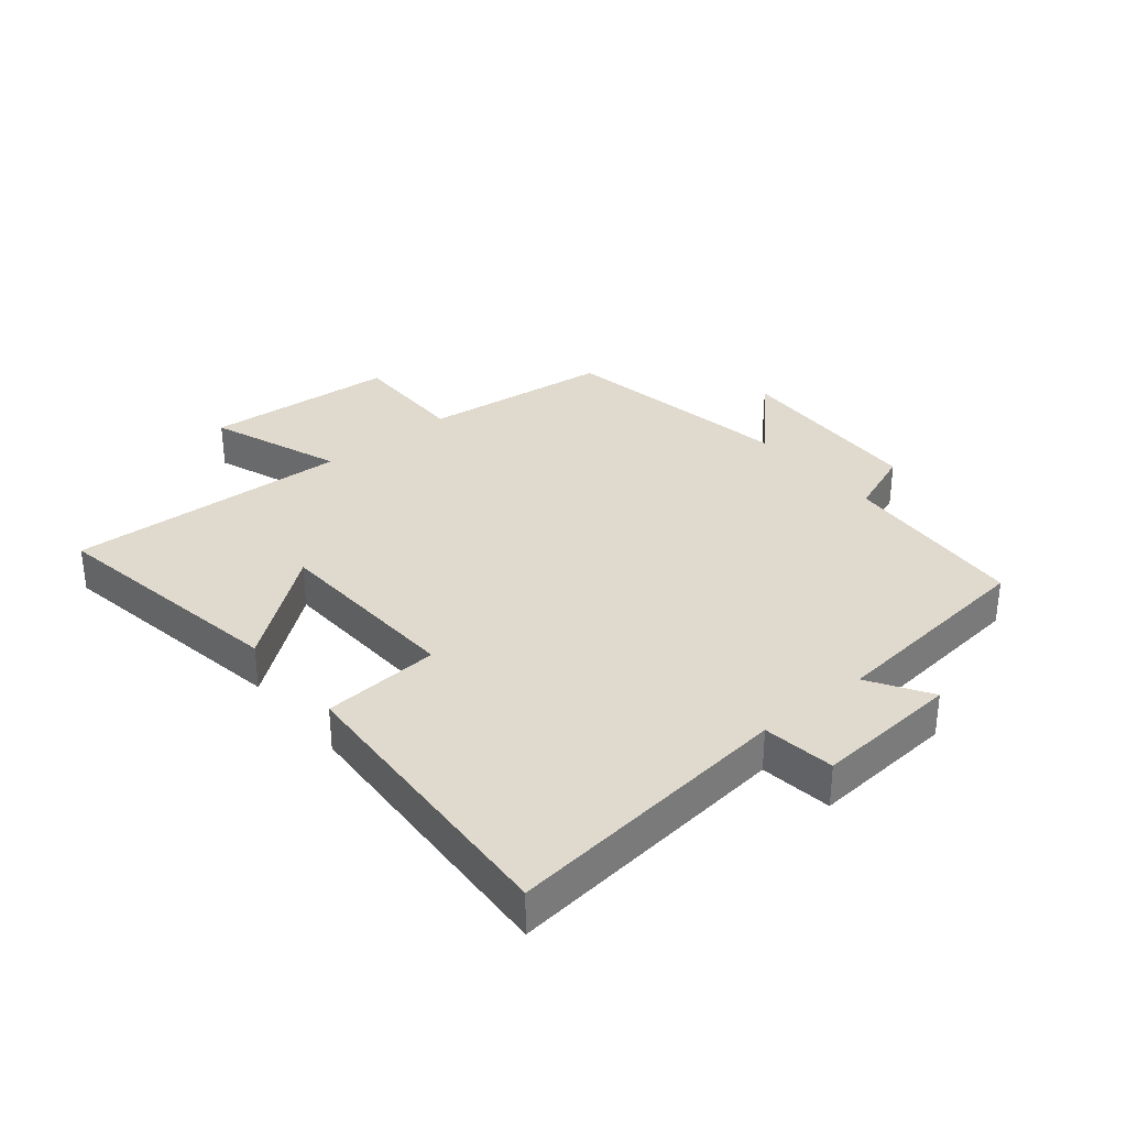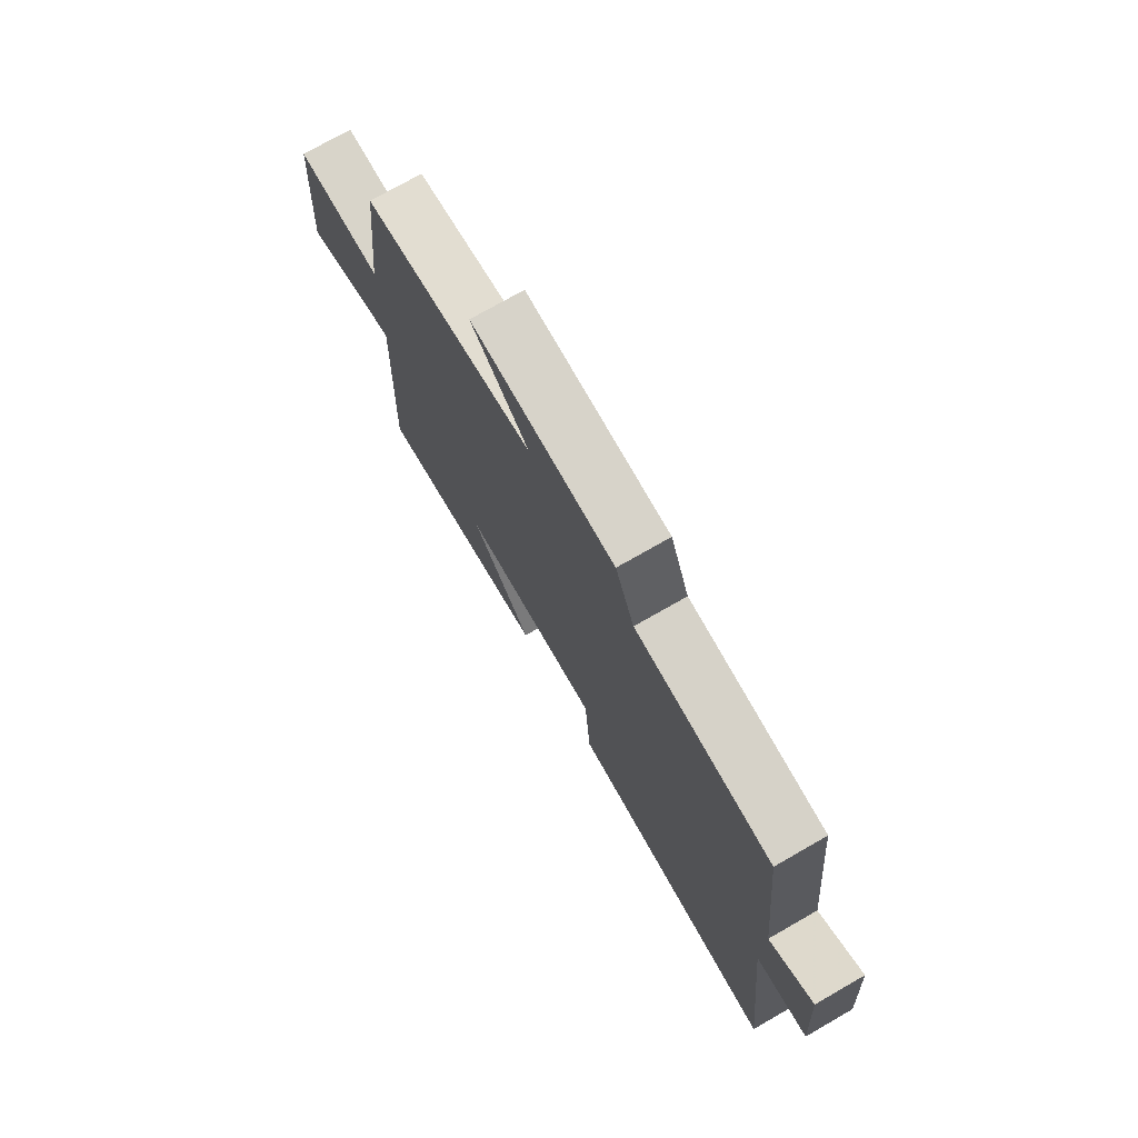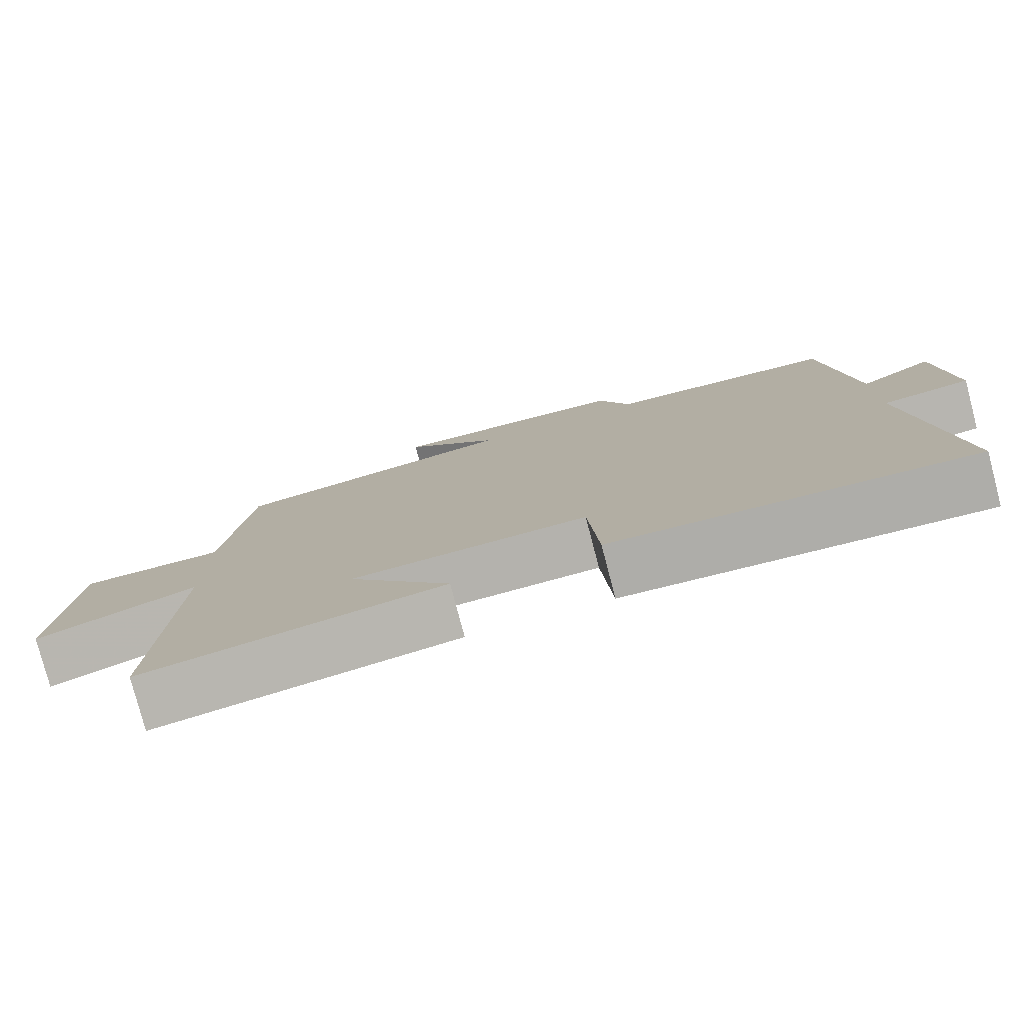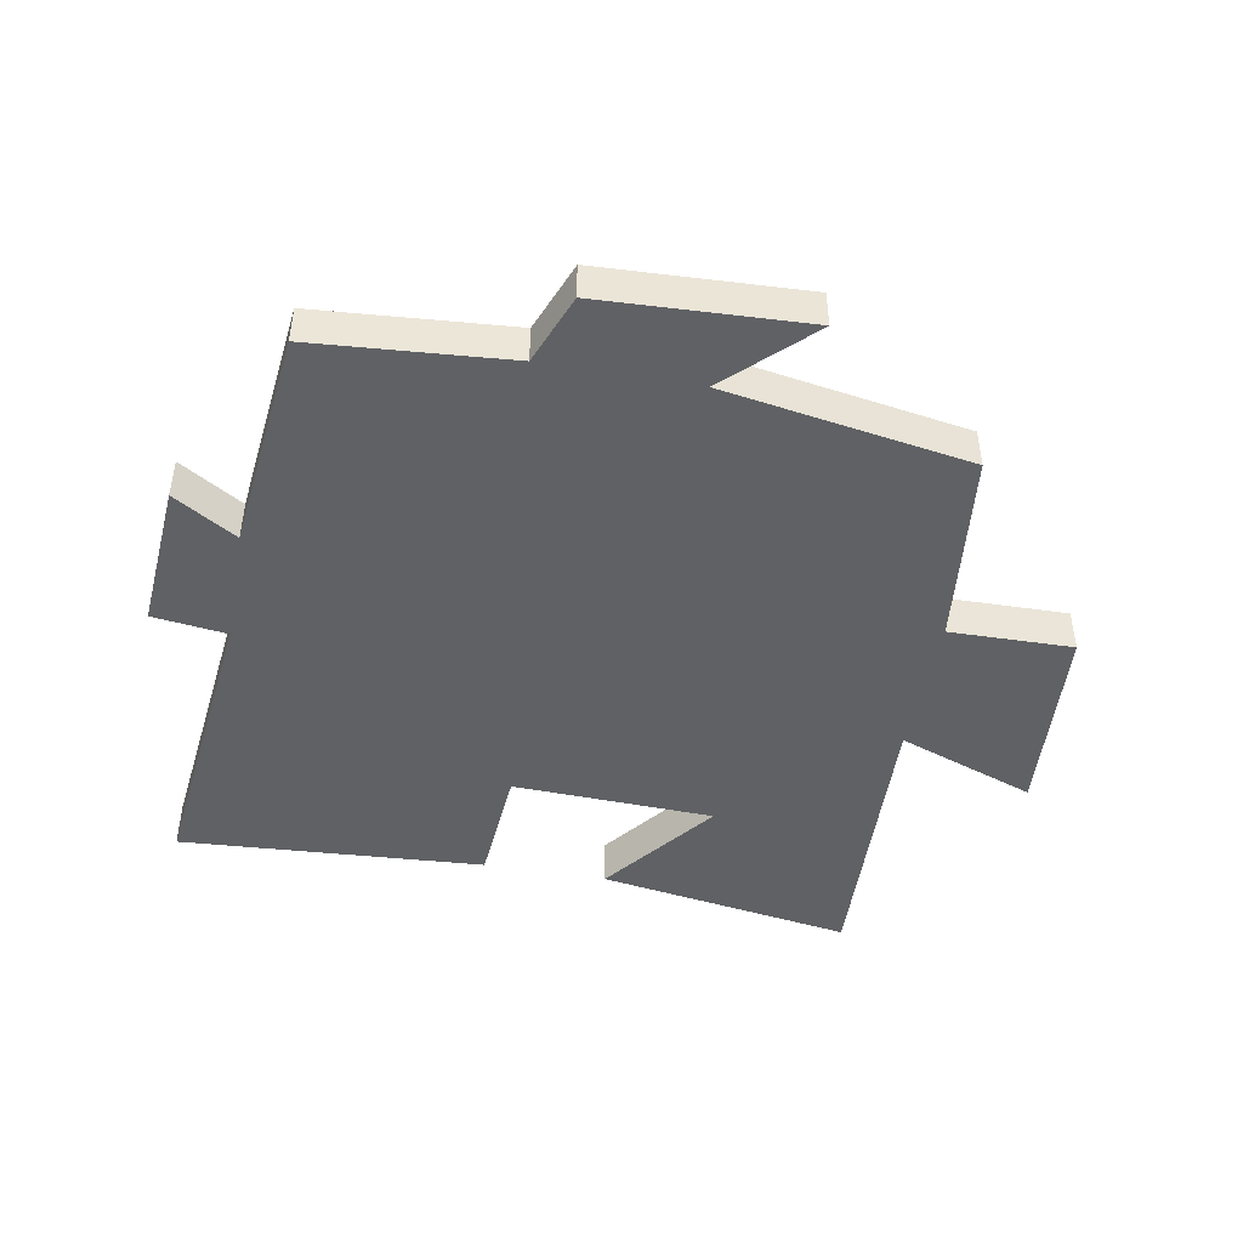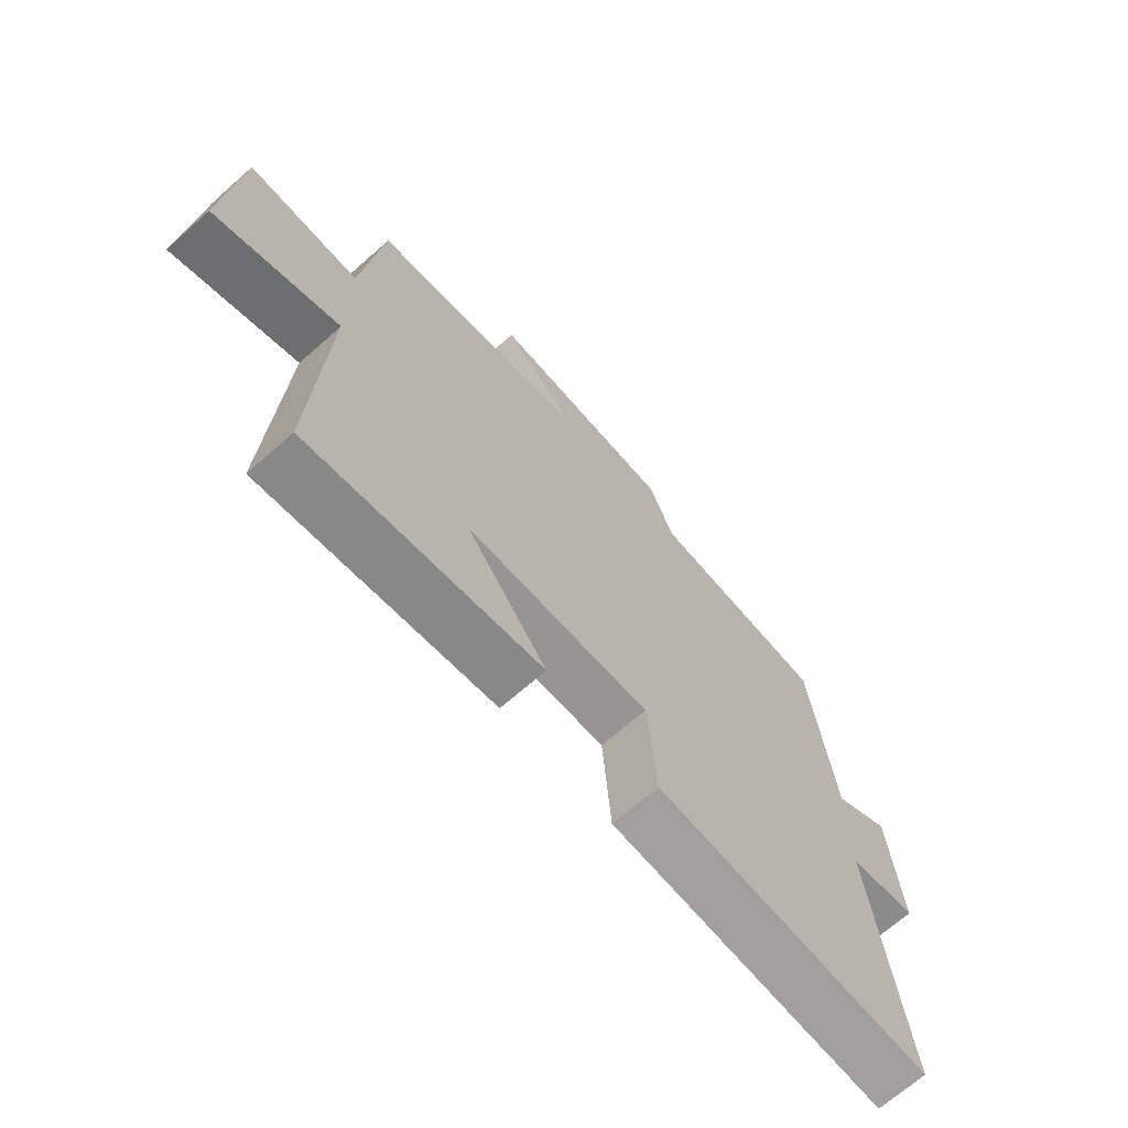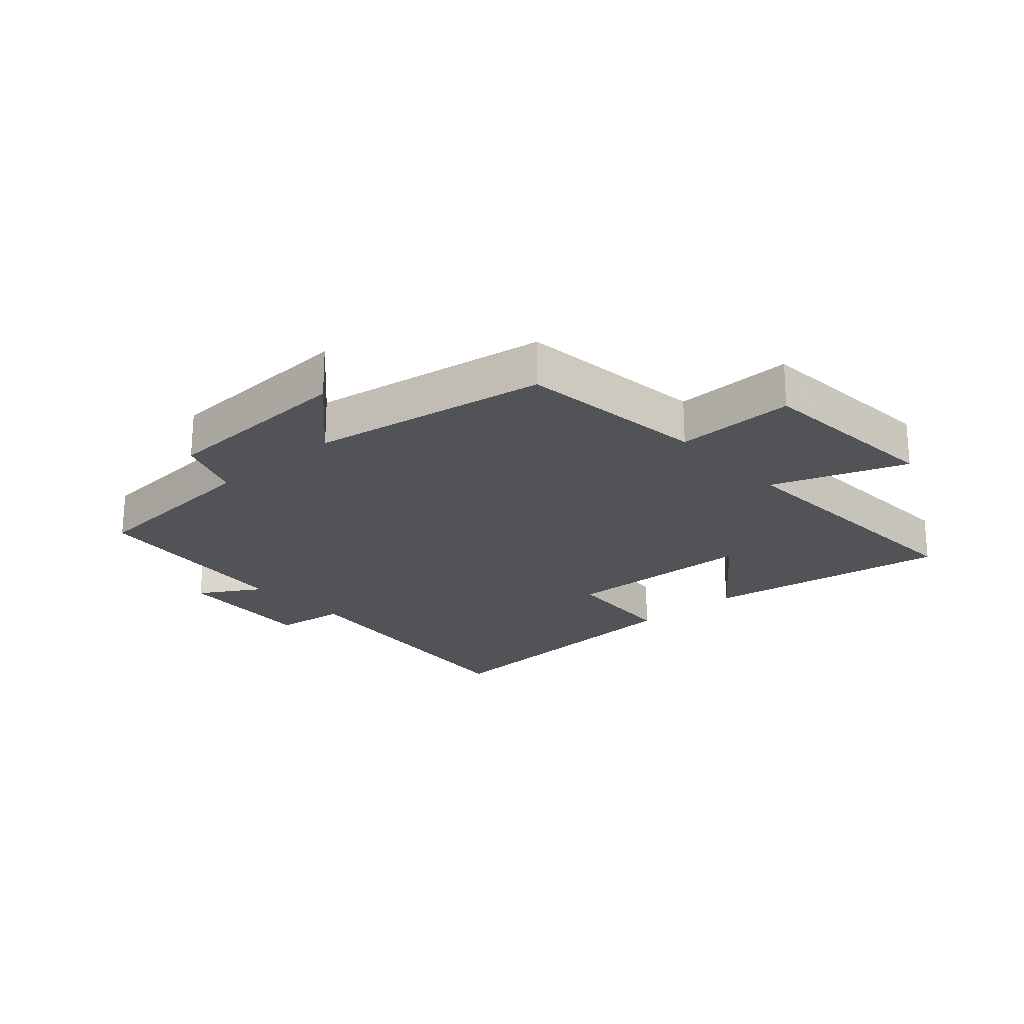
<metadata>
{"format":"obj","ext":"obj","renderer":"f3d","projection":"perspective","resolution":1024,"background":"white","views":[{"elev":32.8,"azim":-129.6,"up":"+Y"},{"elev":74.6,"azim":-119.8,"up":"+Z"},{"elev":-78.7,"azim":-165.3,"up":"+Z"},{"elev":-45.8,"azim":-10.3,"up":"+Y"},{"elev":-69.1,"azim":131.4,"up":"+Z"},{"elev":-22.3,"azim":42.1,"up":"+Y"}]}
</metadata>
<code>
v 0.519 0.07 -0.564
v 0.119 0.07 -0.5
v 0.257 0.07 -0.322
v -0.059 0.07 -0.31
v -0.073 0.07 -0.5
v -0.552 0.07 -0.53
v -0.5 0.07 -0.061
v -0.617 0.07 -0.046
v -0.599 0.07 0.188
v -0.5 0.07 0.127
v -0.462 0.07 0.477
v -0.156 0.07 0.5
v -0.113 0.07 0.61
v 0.209 0.07 0.624
v 0.08 0.07 0.5
v 0.465 0.07 0.435
v 0.5 0.07 0.126
v 0.694 0.07 0.129
v 0.716 0.07 -0.183
v 0.5 0.07 -0.104
v 0.519 0 -0.564
v 0.119 0 -0.5
v 0.257 0 -0.322
v -0.059 0 -0.31
v -0.073 0 -0.5
v -0.552 0 -0.53
v -0.5 0 -0.061
v -0.617 0 -0.046
v -0.599 0 0.188
v -0.5 0 0.127
v -0.462 0 0.477
v -0.156 0 0.5
v -0.113 0 0.61
v 0.209 0 0.624
v 0.08 0 0.5
v 0.465 0 0.435
v 0.5 0 0.126
v 0.694 0 0.129
v 0.716 0 -0.183
v 0.5 0 -0.104
f 17 18 19 20
f 15 16 17 20
f 15 20 1
f 12 13 14 15
f 10 11 12 15
f 7 8 9 10
f 7 10 15
f 4 5 6 7
f 3 4 7 15
f 1 2 3
f 1 3 15
f 40 39 38 37
f 40 37 36 35
f 21 40 35
f 35 34 33 32
f 35 32 31 30
f 30 29 28 27
f 35 30 27
f 27 26 25 24
f 35 27 24 23
f 23 22 21
f 35 23 21
f 1 21 22 2
f 2 22 23 3
f 3 23 24 4
f 4 24 25 5
f 5 25 26 6
f 6 26 27 7
f 7 27 28 8
f 8 28 29 9
f 9 29 30 10
f 10 30 31 11
f 11 31 32 12
f 12 32 33 13
f 13 33 34 14
f 14 34 35 15
f 15 35 36 16
f 16 36 37 17
f 17 37 38 18
f 18 38 39 19
f 19 39 40 20
f 20 40 21 1

</code>
